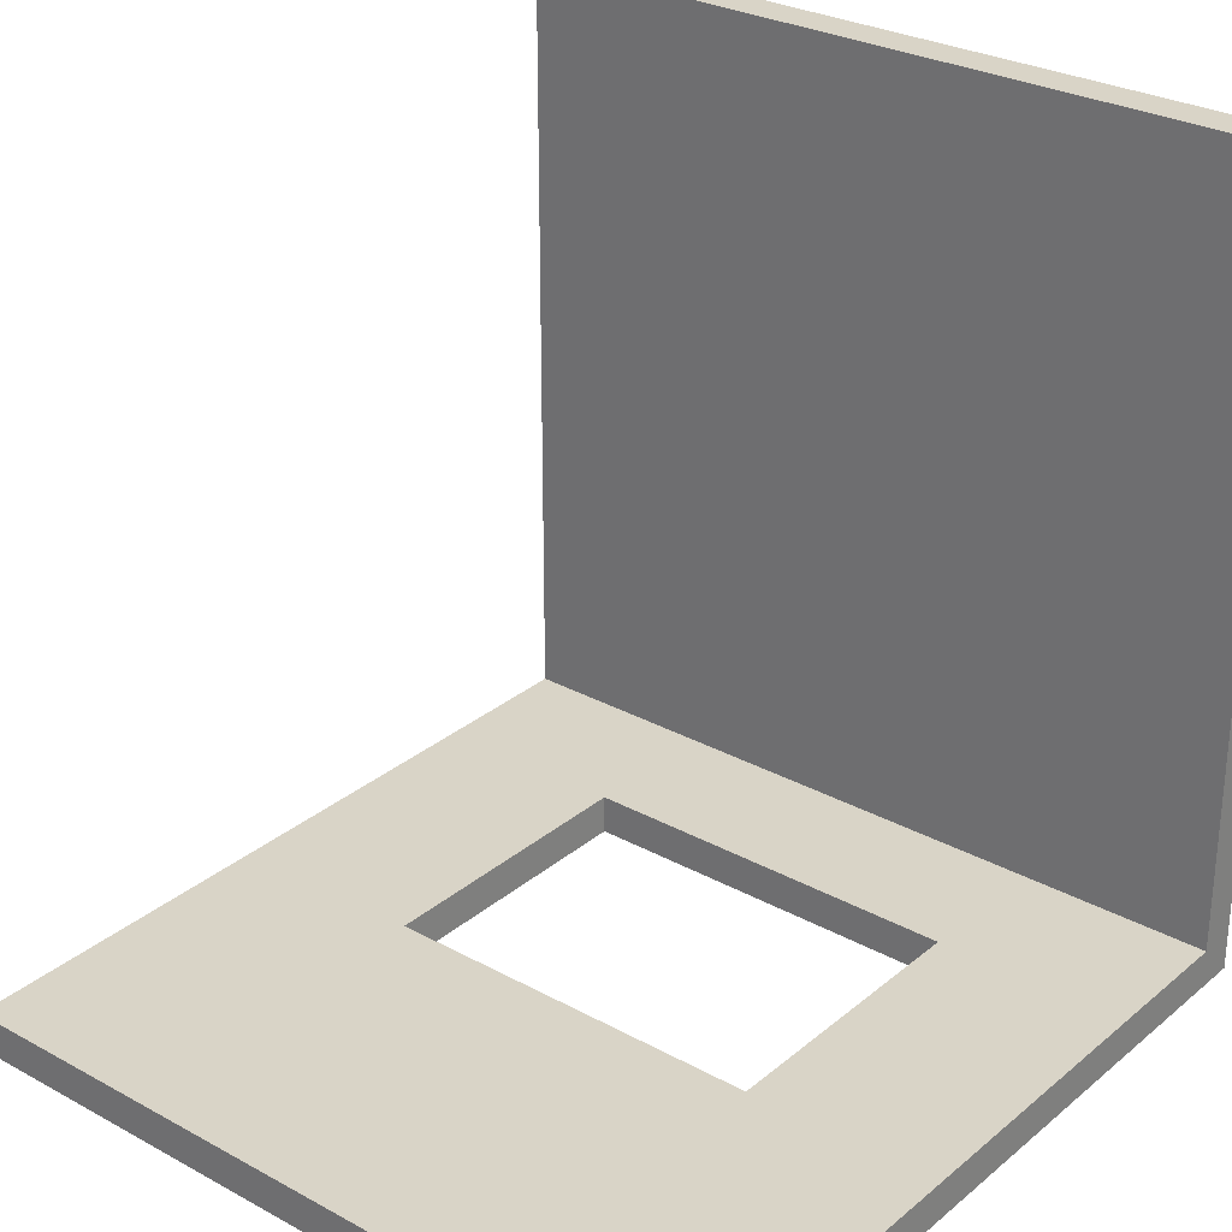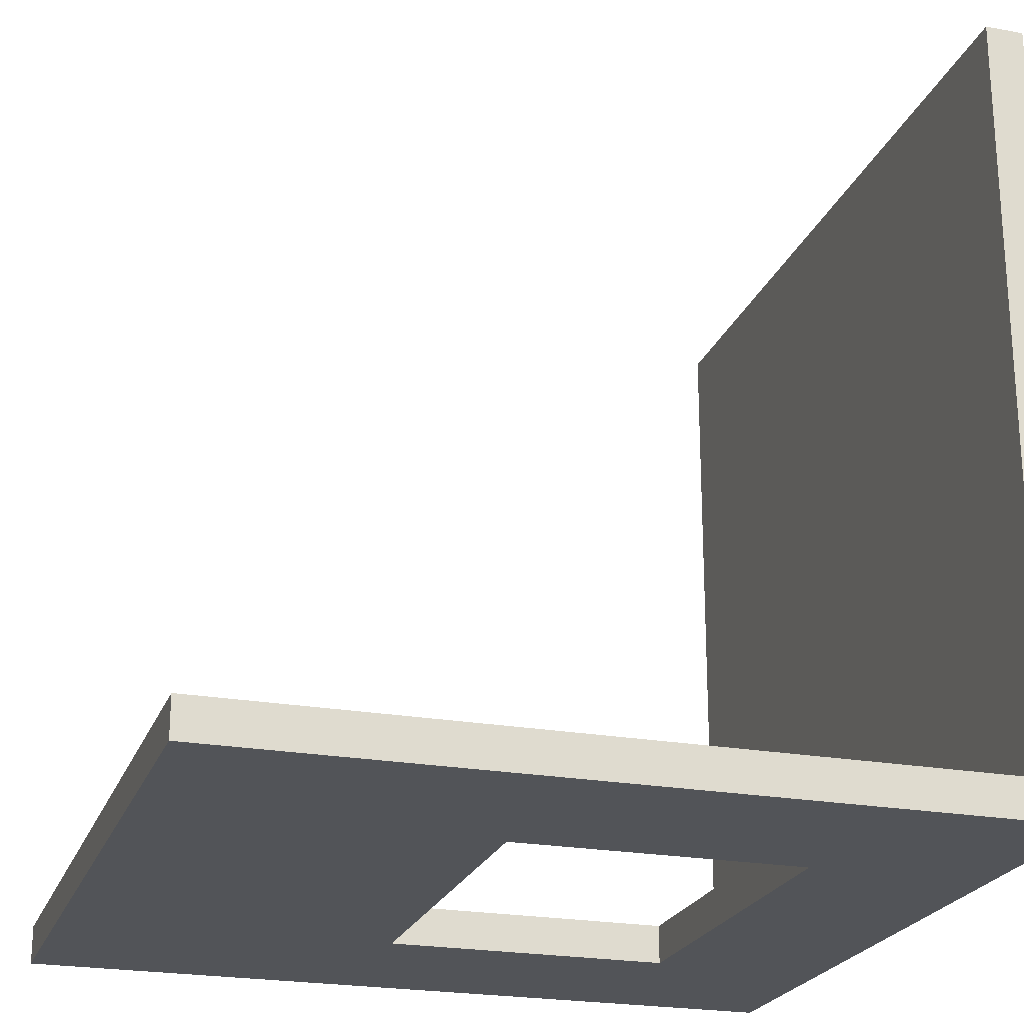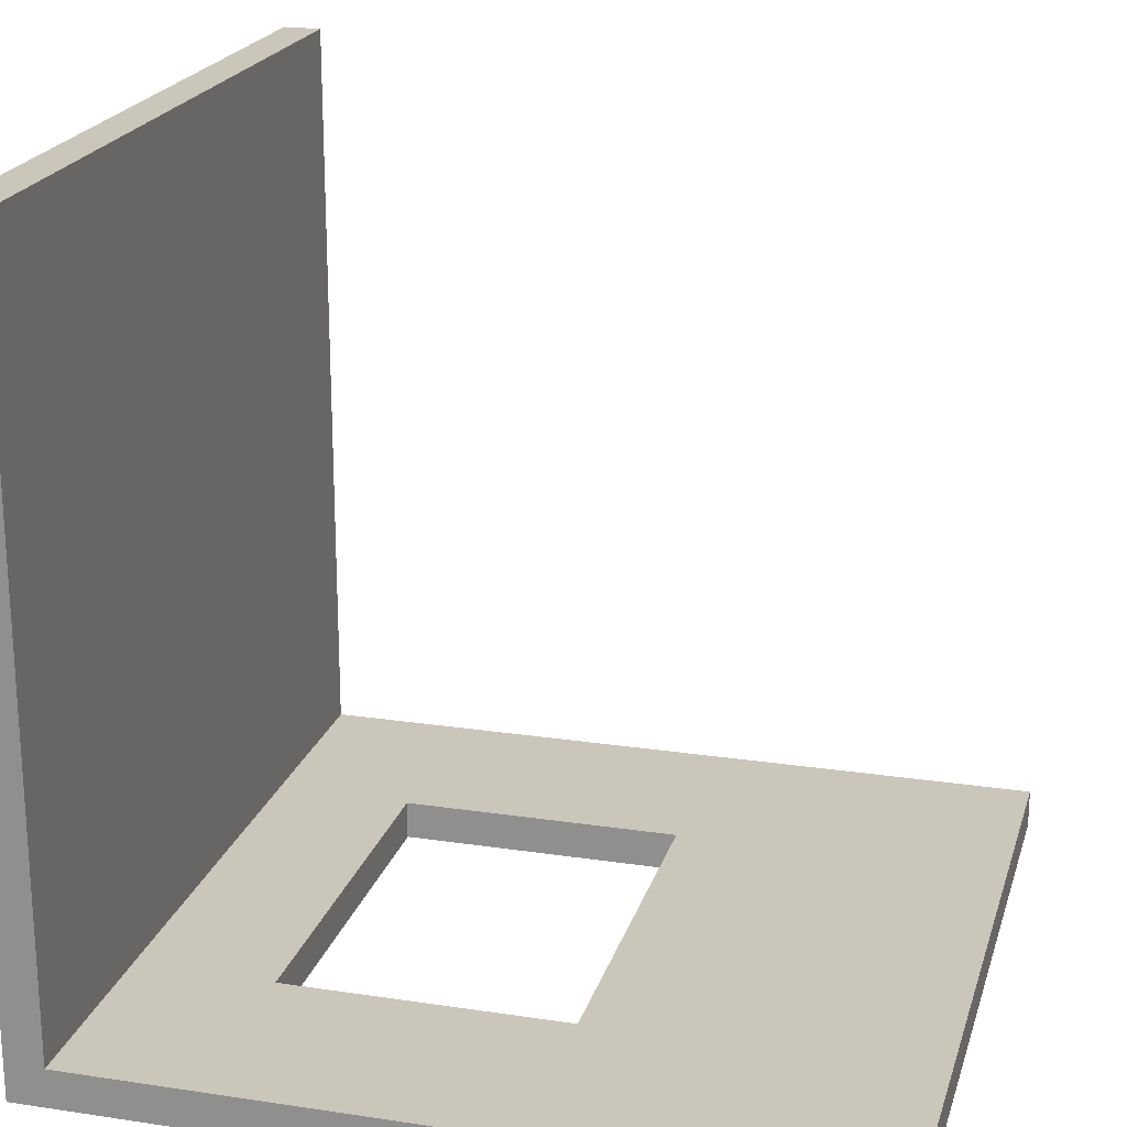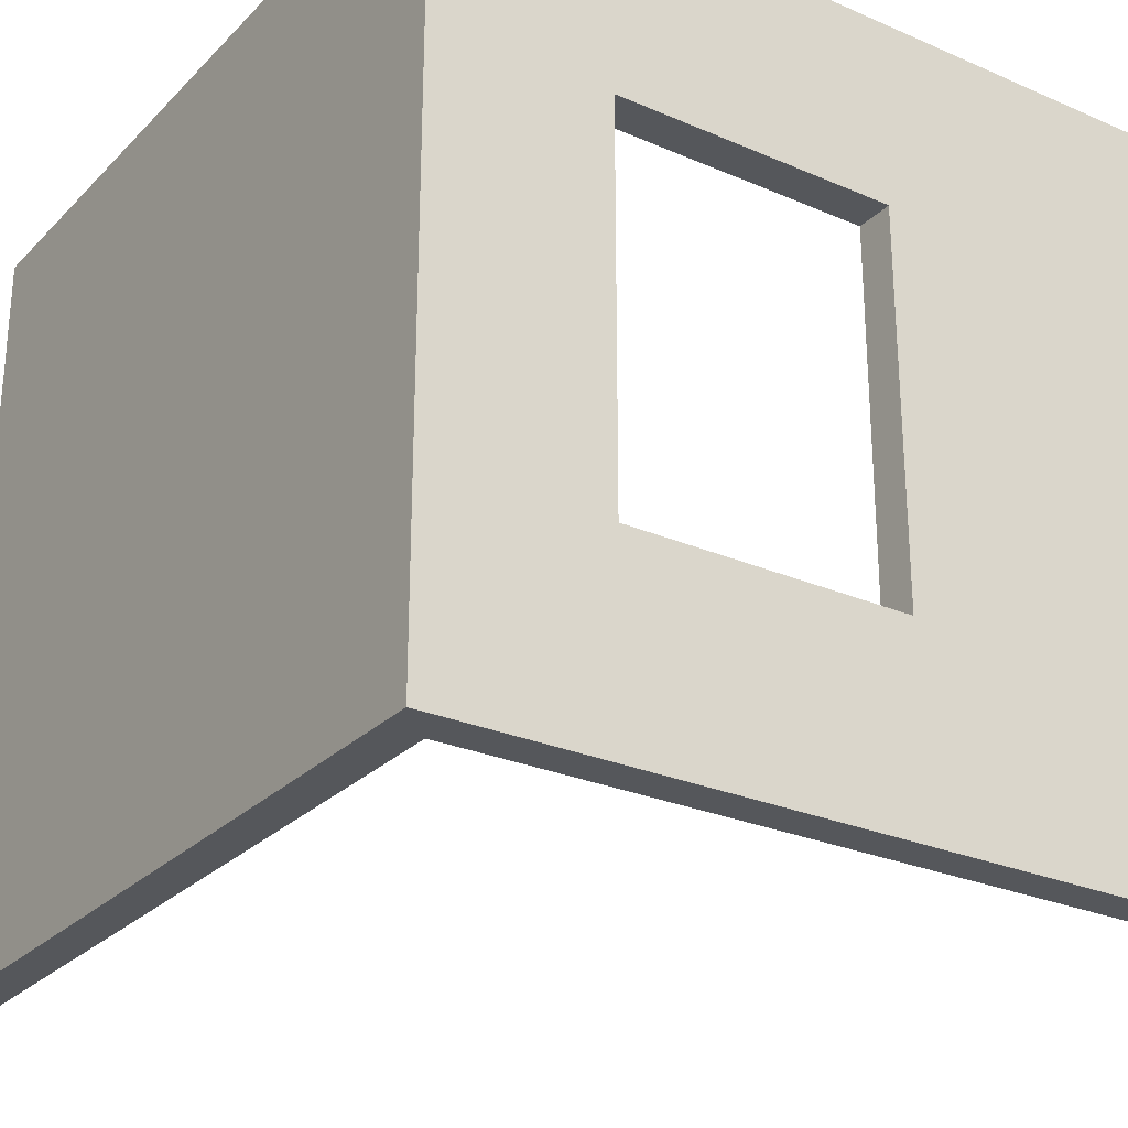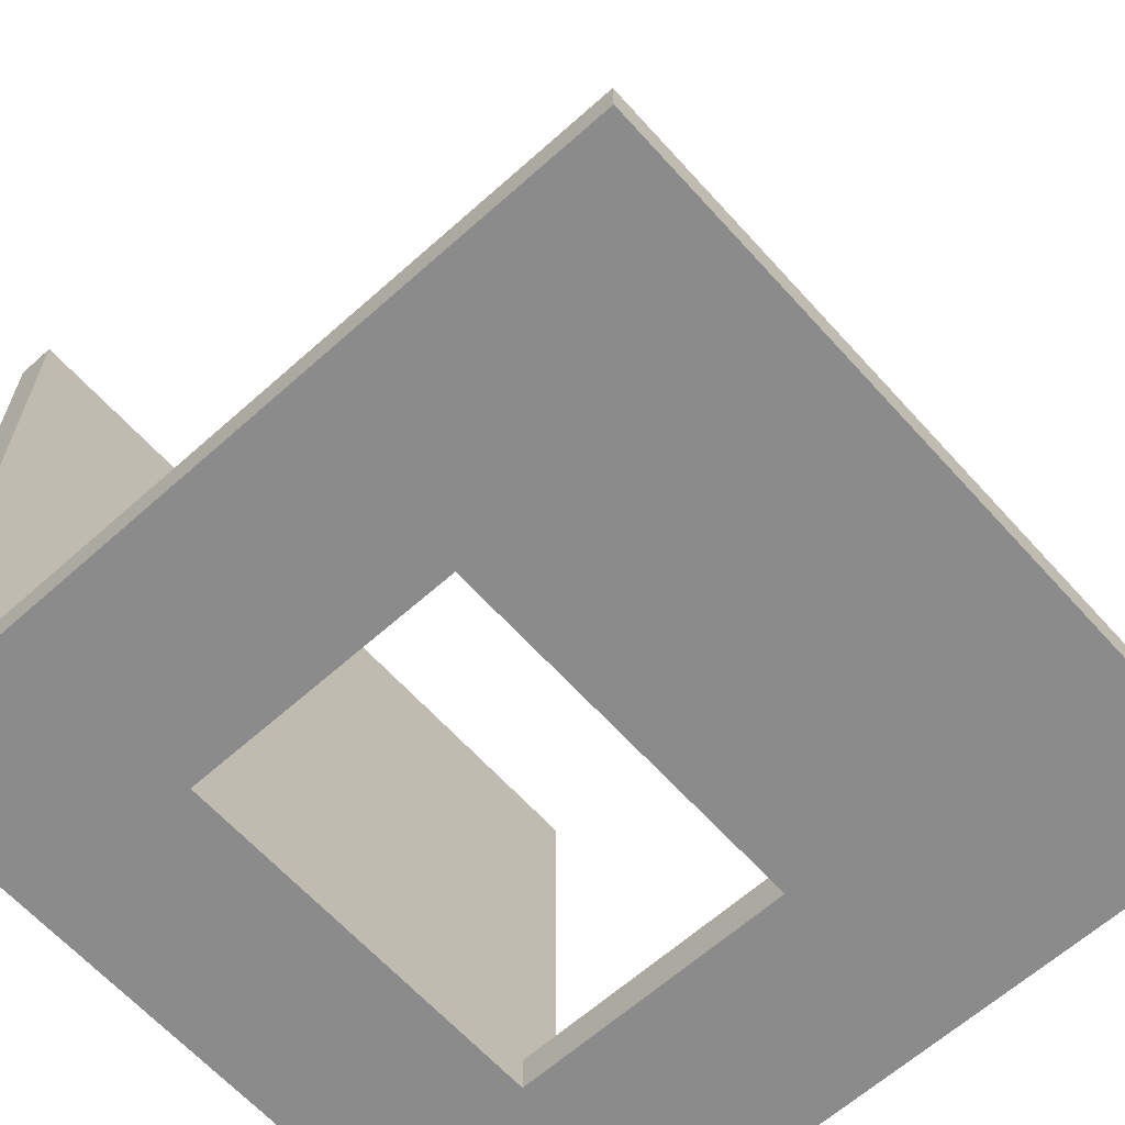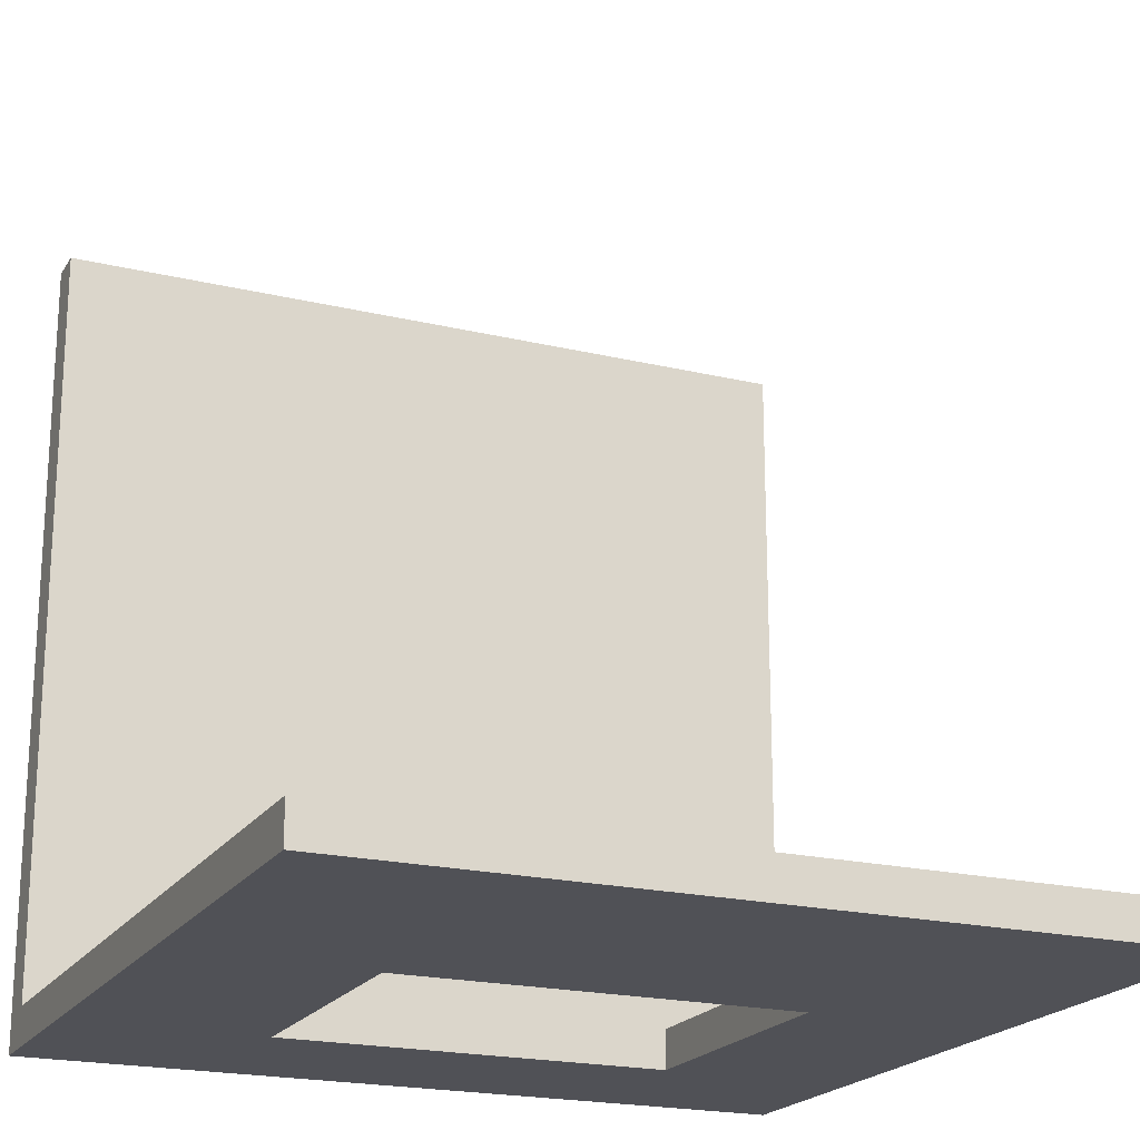
<metadata>
{"format":"obj","ext":"obj","renderer":"f3d","projection":"perspective","resolution":1024,"background":"white","views":[{"elev":28.6,"azim":-50.7,"up":"+Z"},{"elev":-22.9,"azim":-17.3,"up":"+Z"},{"elev":21.1,"azim":-164.9,"up":"+Z"},{"elev":-26.8,"azim":146.0,"up":"+Y"},{"elev":-63.8,"azim":-138.0,"up":"+Z"},{"elev":-20.4,"azim":-113.6,"up":"+Z"}]}
</metadata>
<code>
v  19 20 1
v  19 -20 1
v  19 -20 40
v  19 20 40
v  11.81 10 1
v  -20 20 1
v  -2.869 10 1
v  11.81 -10 -1
v  21 -20 -1
v  19 -20 -1
v  -20 -20 -1
v  -2.869 -10 -1
v  -20 -20 1
v  -2.869 -10 1
v  11.81 -10 1
v  -2.869 10 -1
v  11.81 10 -1
v  -20 20 -1
v  19 20 -1
v  21 -20 40
v  21 20 40
v  21 -20 1
v  21 20 1
v  21 20 -1
g polySurface28
f 1 2 3 4
f 5 1 6 7
f 8 9 10 11
f 8 11 12
f 13 14 7 6
f 8 12 14 15
f 7 14 12 16
f 15 5 17 8
f 5 7 16 17
f 11 13 6 18
f 2 13 11 10
f 12 11 18 16
f 19 18 6 1
f 3 20 21 4
f 22 2 10 9
f 1 23 24 19
f 22 9 24 23
f 22 23 21 20
f 24 17 16 18
f 24 18 19
f 2 1 5 15
f 2 15 14 13
f 24 9 8 17
f 21 23 1 4
f 3 2 22 20

</code>
